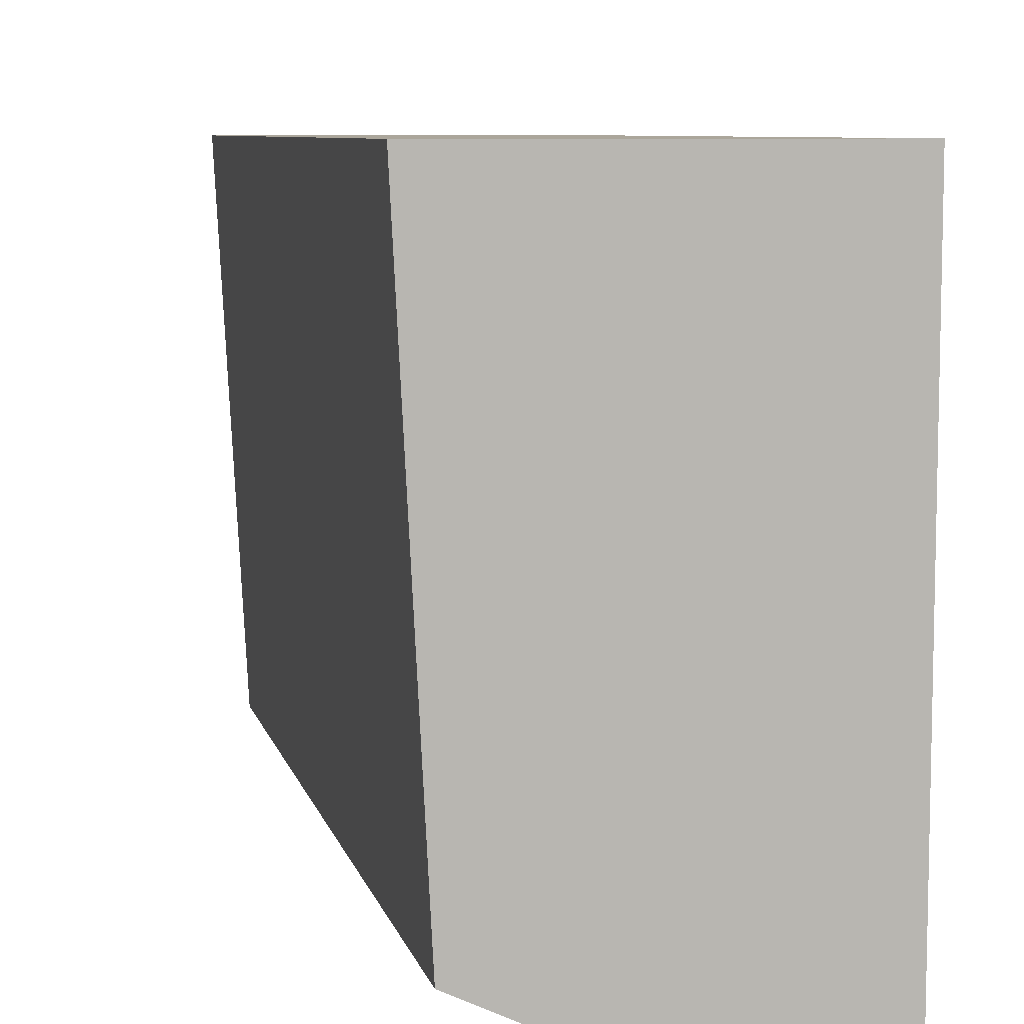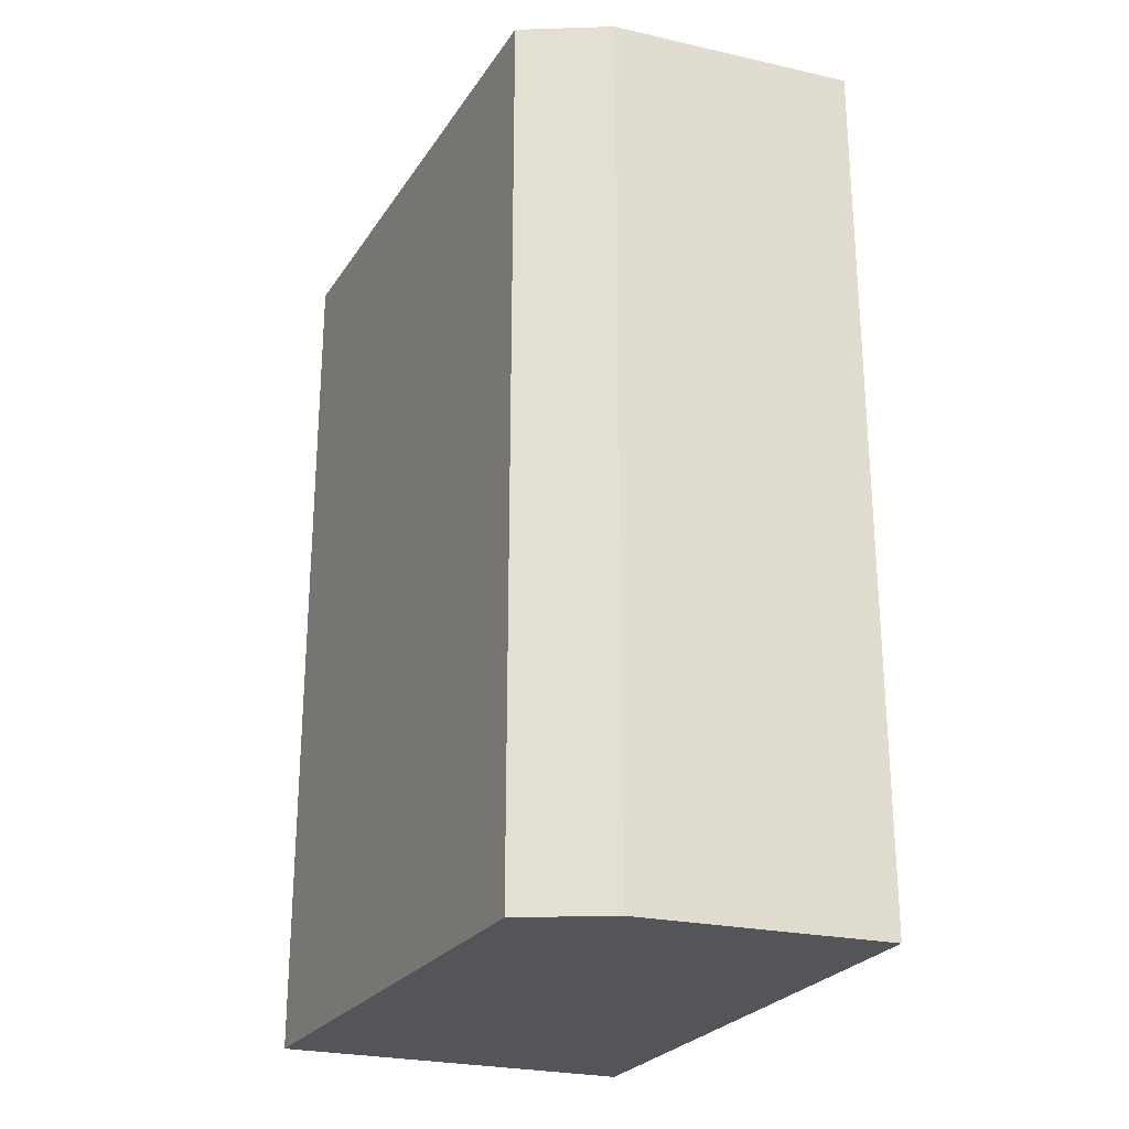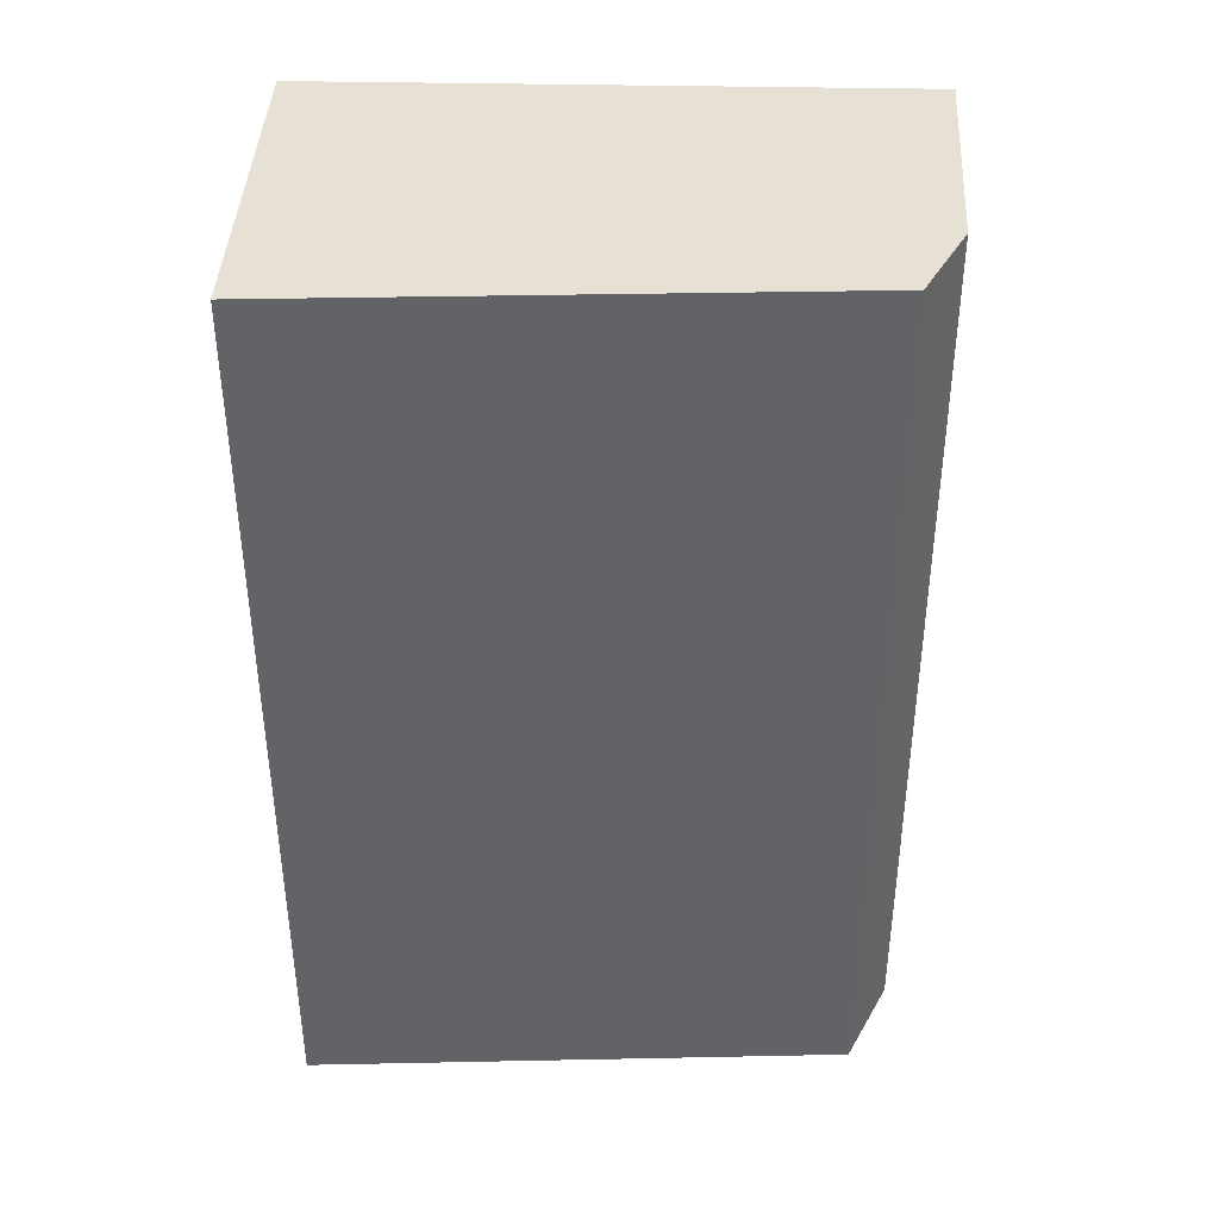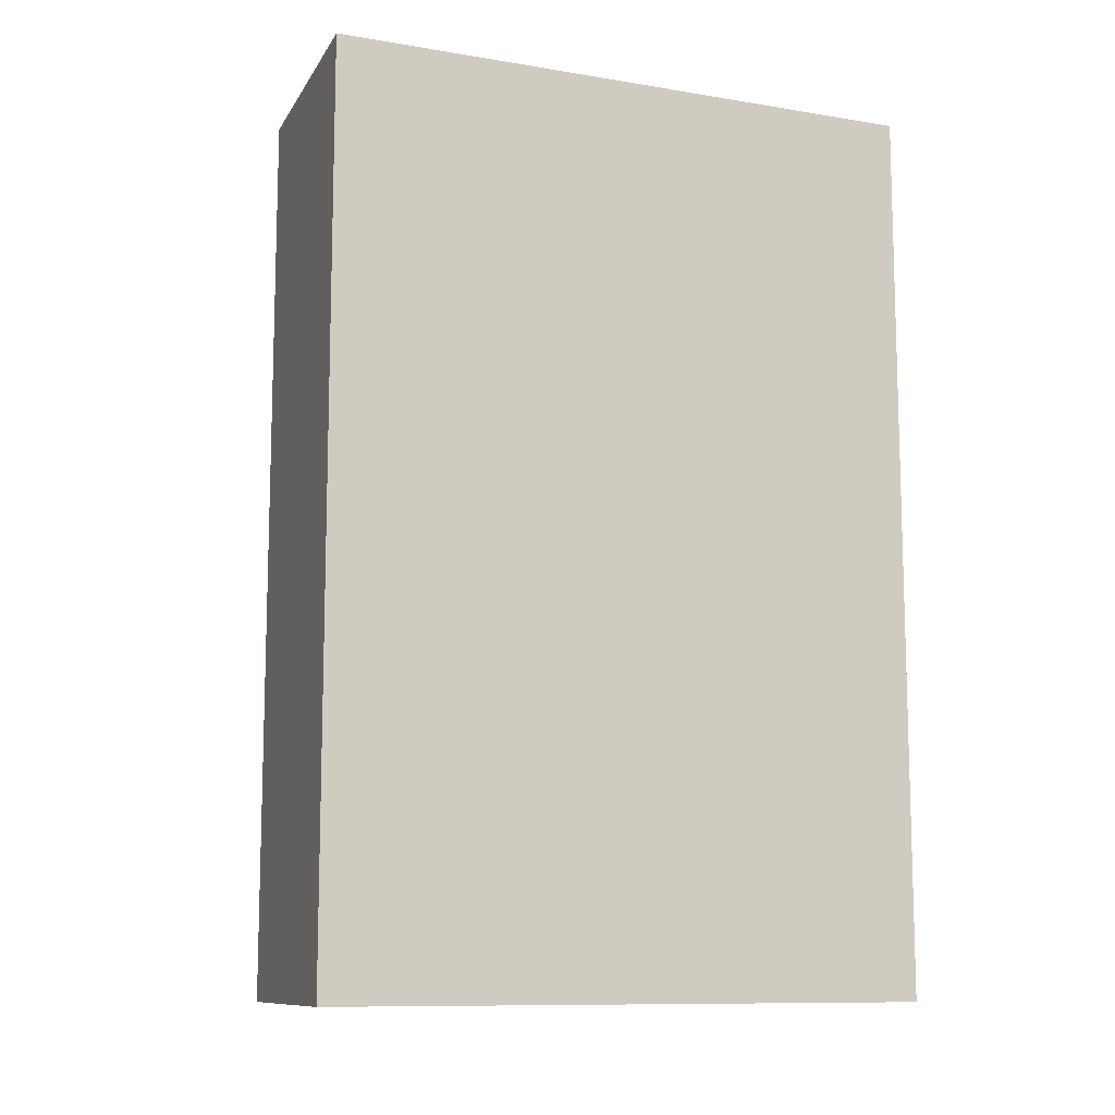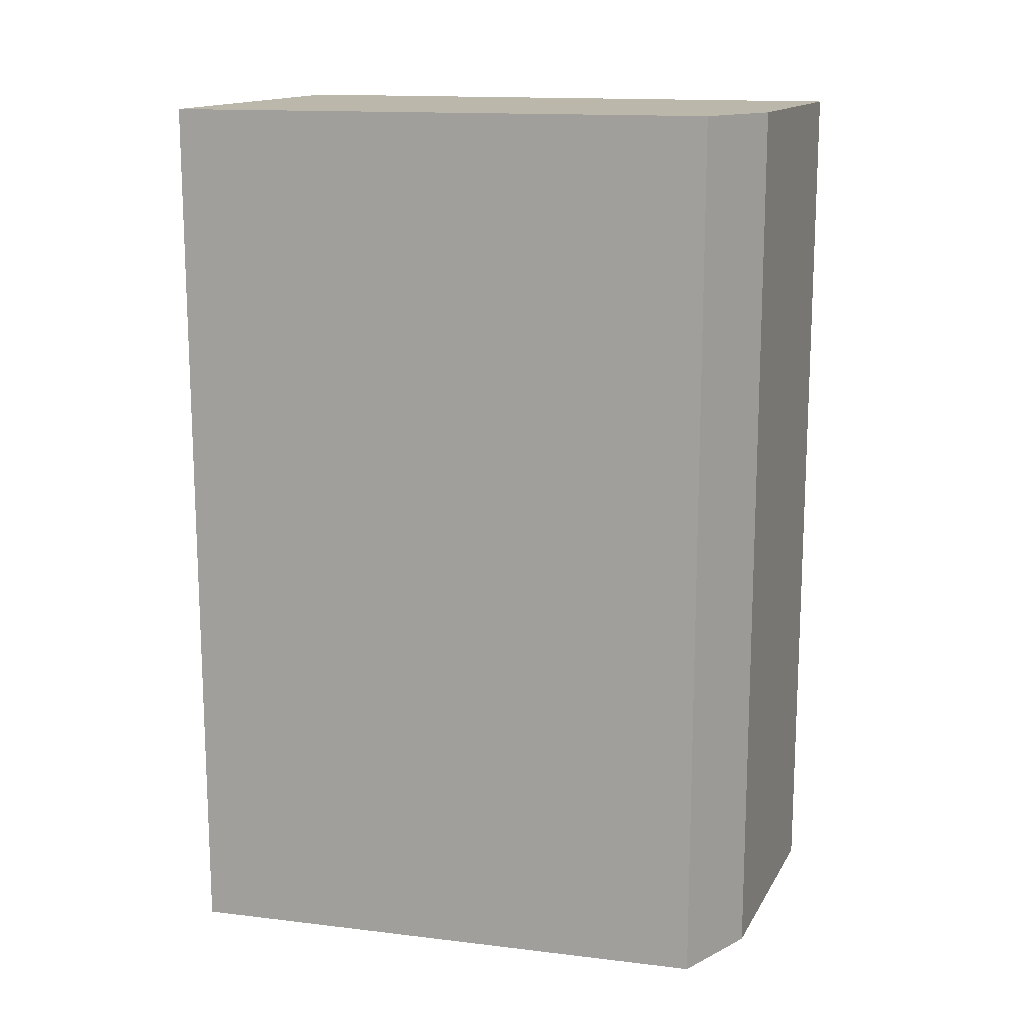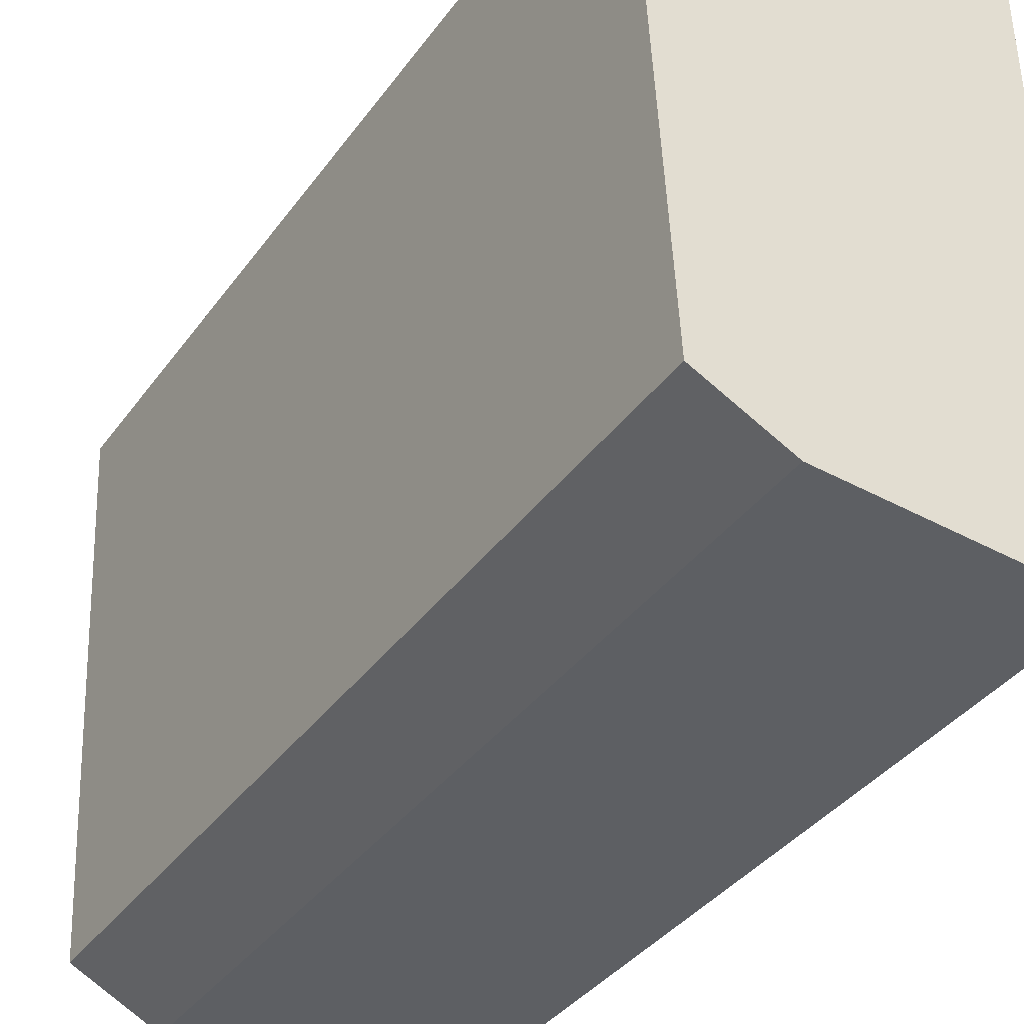
<metadata>
{"format":"obj","ext":"obj","renderer":"f3d","projection":"perspective","resolution":1024,"background":"white","views":[{"elev":8.0,"azim":-13.1,"up":"+Y"},{"elev":-24.8,"azim":-22.7,"up":"+Z"},{"elev":39.1,"azim":-88.5,"up":"+Z"},{"elev":-10.7,"azim":67.7,"up":"+Z"},{"elev":14.4,"azim":-72.4,"up":"+Z"},{"elev":-38.3,"azim":-32.1,"up":"+Y"}]}
</metadata>
<code>
v 0.127 0.0229 0.00762
v 0.127 0.0127 0.00762
v 0.127 0.0229 -0.00762
v 0.1208 0.0229 -0.00762
v 0.1208 0.0229 0.00762
v 0.127 0.0127 -0.00762
v 0.1212 0.01362 0.00762
v 0.1227 0.0129 -0.00762
v 0.1227 0.0129 0.00762
v 0.1212 0.01362 -0.00762
f 1 2 3
f 5 2 1
f 5 1 3
f 5 3 4
f 6 3 2
f 6 4 3
f 7 5 4
f 7 2 5
f 8 6 2
f 8 4 6
f 9 8 2
f 9 2 7
f 9 7 8
f 10 8 7
f 10 7 4
f 10 4 8

</code>
